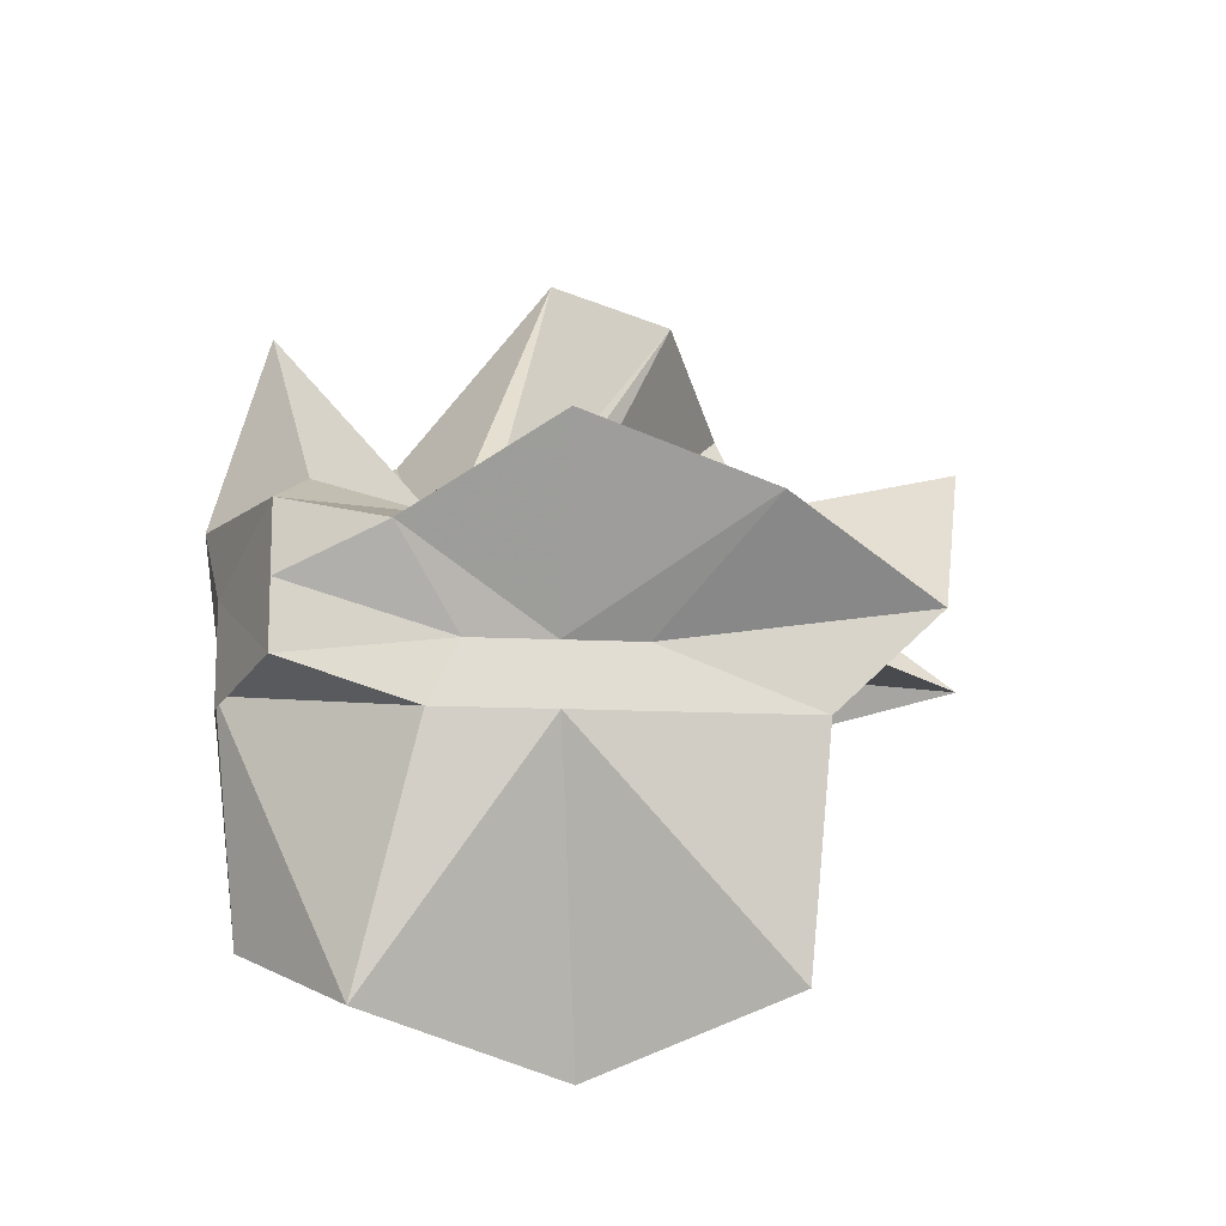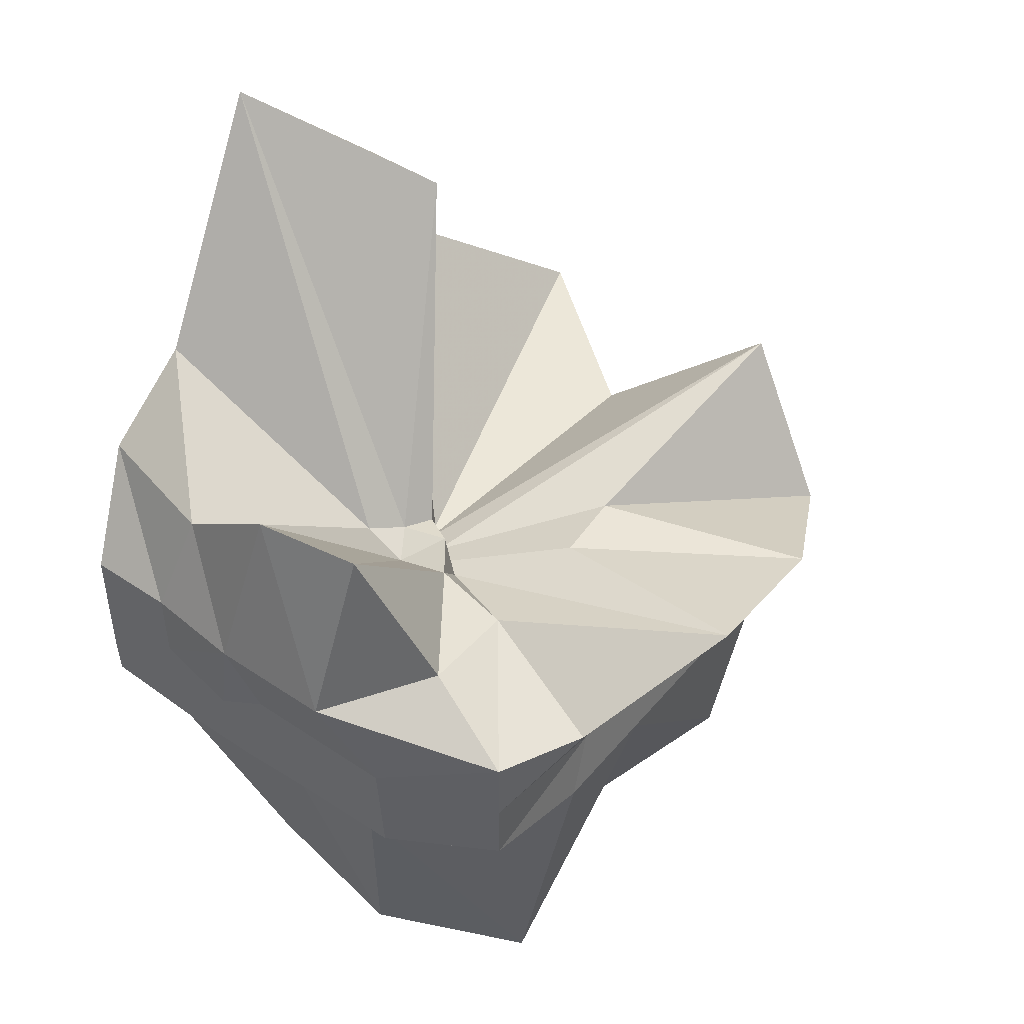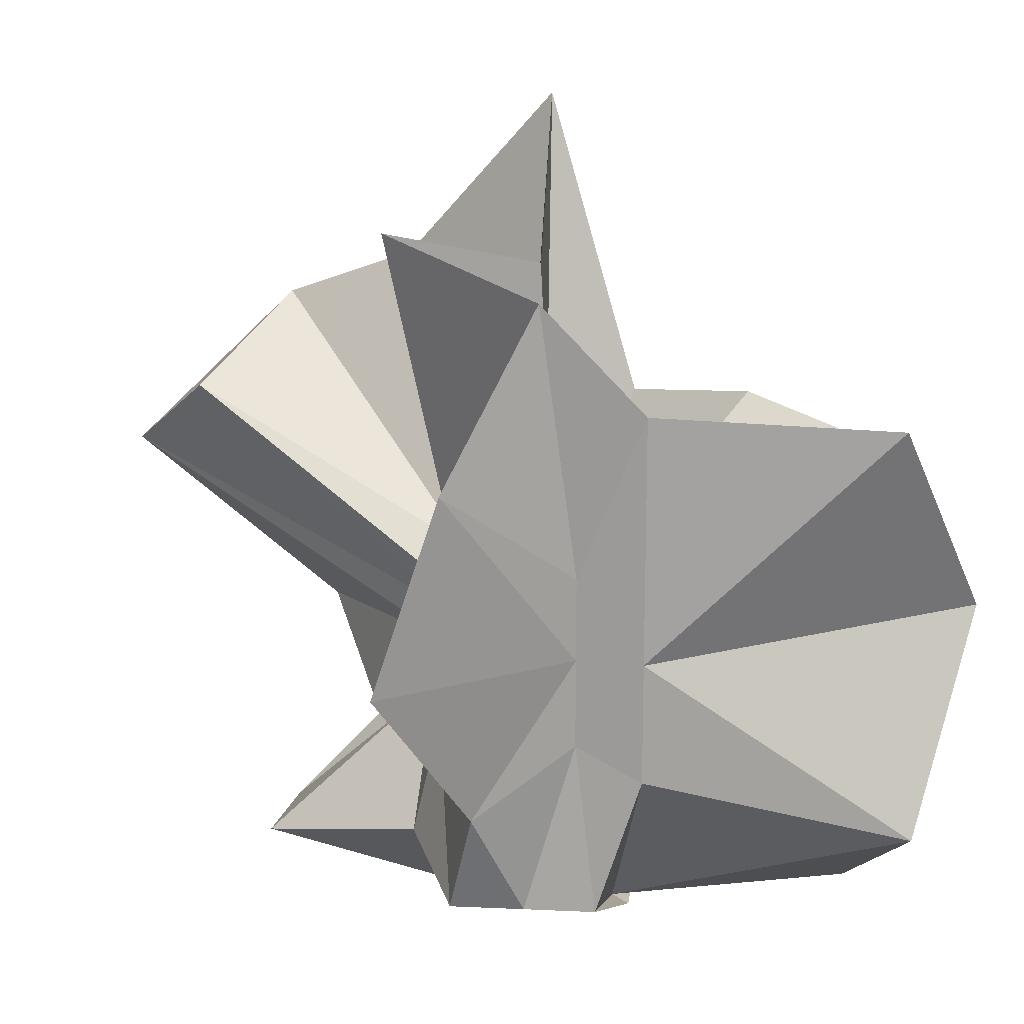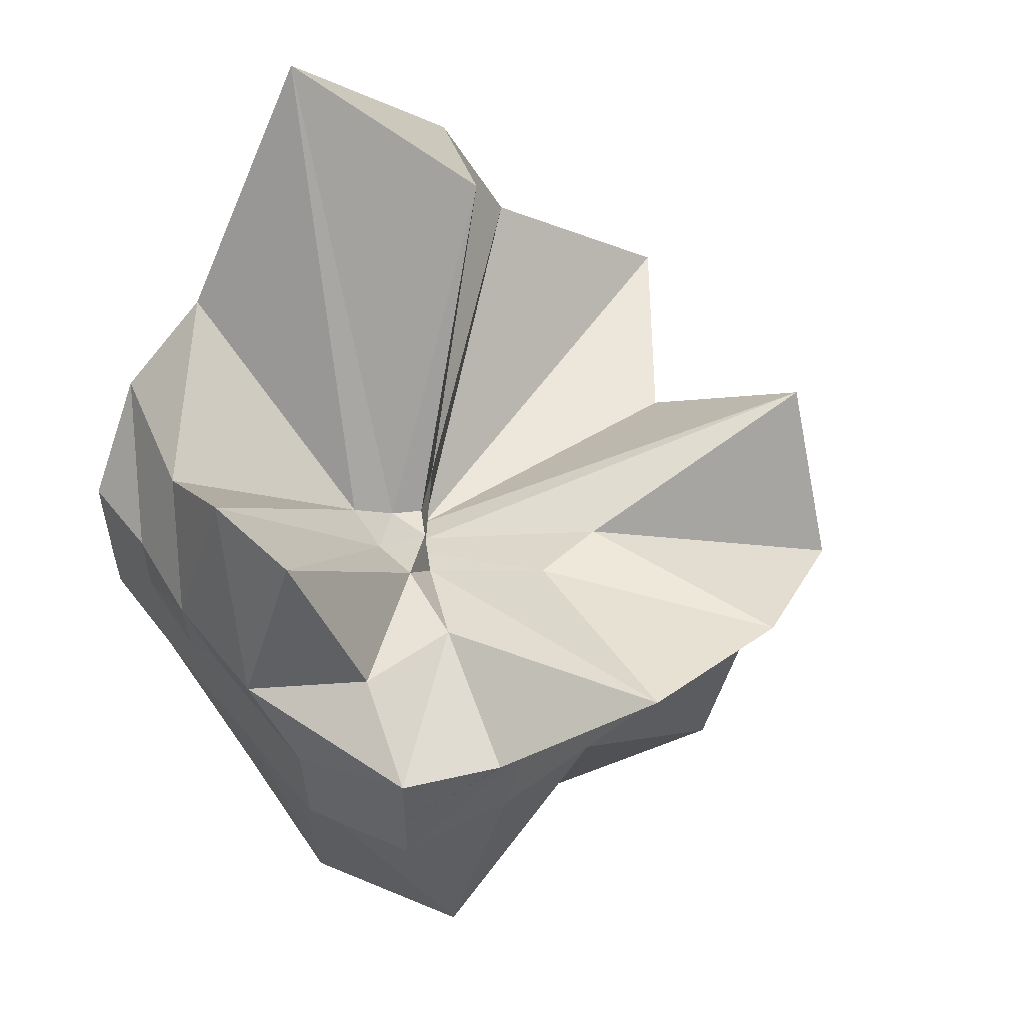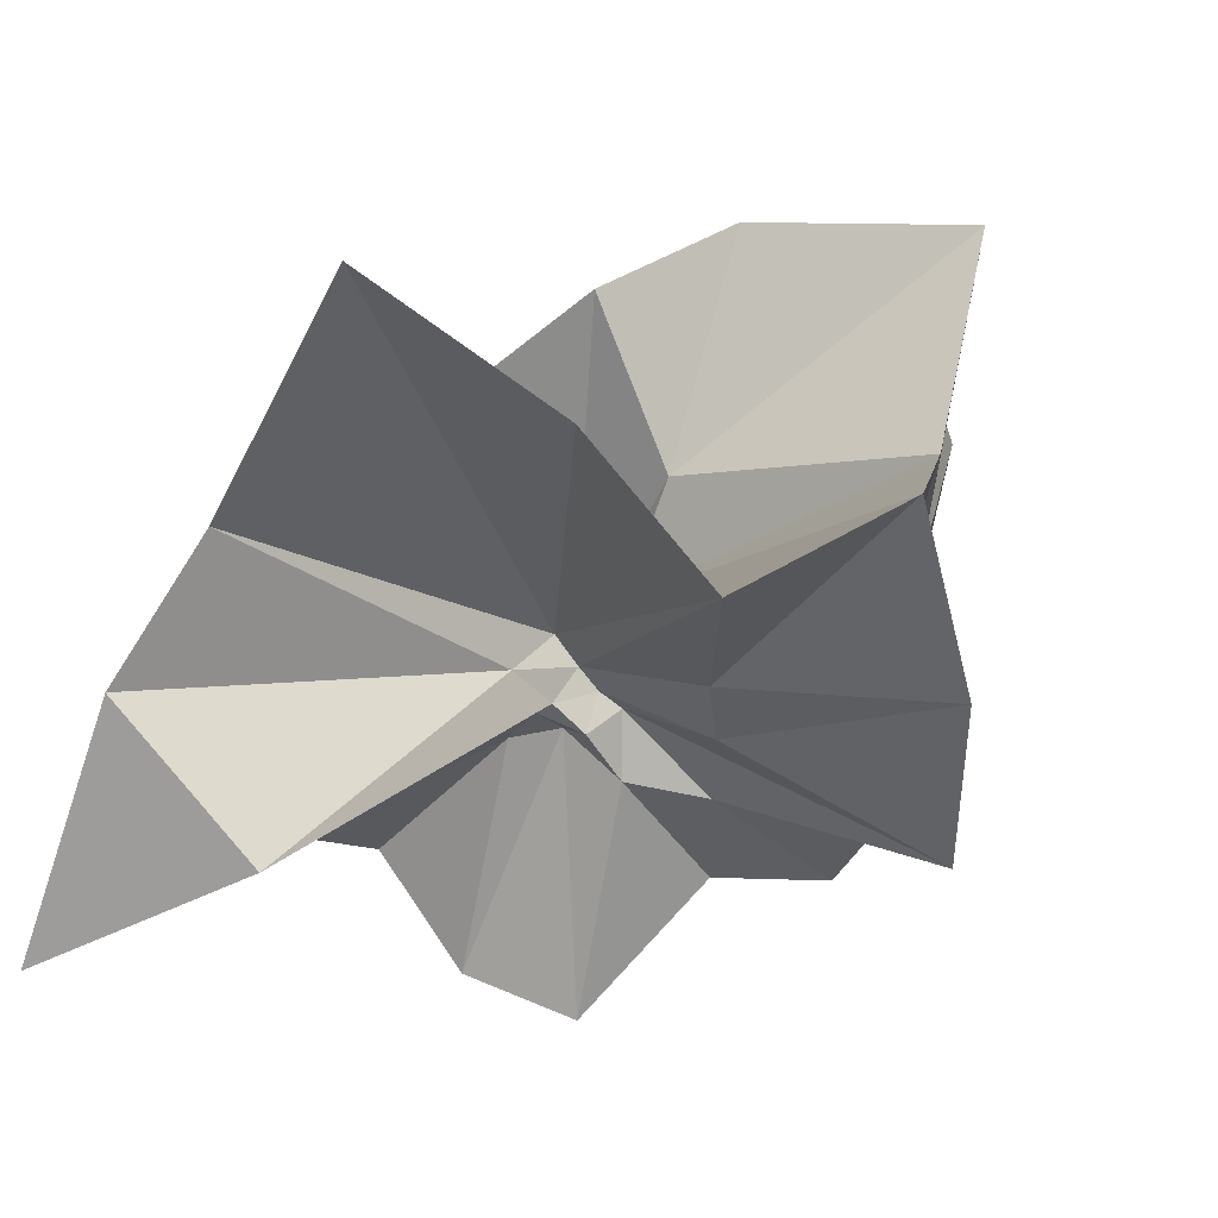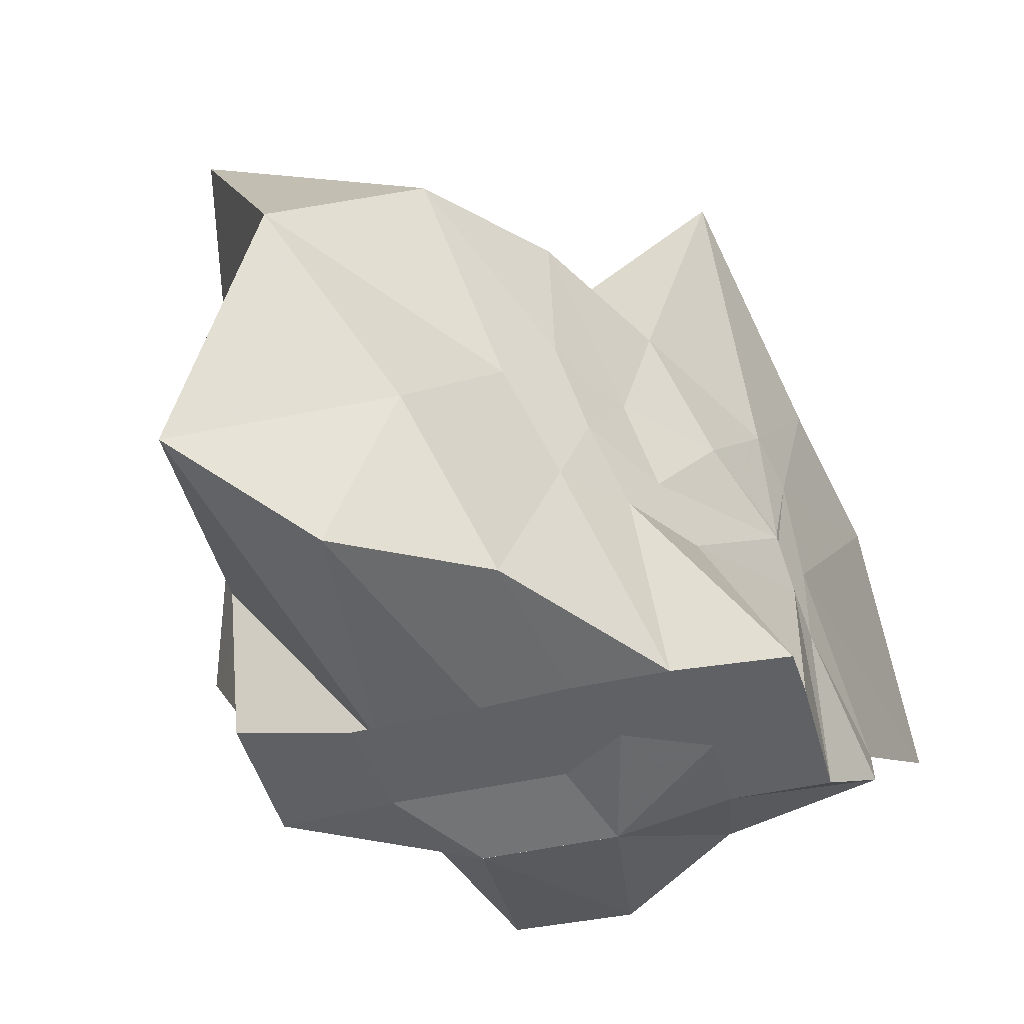
<metadata>
{"format":"obj","ext":"obj","renderer":"f3d","projection":"perspective","resolution":1024,"background":"white","views":[{"elev":-13.7,"azim":-96.6,"up":"+Y"},{"elev":47.0,"azim":-142.5,"up":"+Y"},{"elev":17.6,"azim":-84.8,"up":"+Z"},{"elev":54.1,"azim":-127.9,"up":"+Y"},{"elev":63.1,"azim":-160.1,"up":"+Z"},{"elev":-45.4,"azim":14.6,"up":"+Z"}]}
</metadata>
<code>
v -0.6087 -0.0831 0.256
v -0.5894 -0.08236 -0.3569
v -0.3882 -0.03173 -0.05969
v -0.3804 -0.0007684 0.0335
v -0.3295 0.2129 0.1592
v -0.4823 0.2871 0.09033
v -0.6125 -0.004522 -0.09083
v -0.6434 -0.03704 -0.1083
v -0.7622 0.003318 -0.03756
v -0.9599 -0.02261 0.123
v -0.8666 -0.1373 0.01902
v -0.8745 -0.2 0.02241
v -0.8432 -0.432 0.1589
v -0.6378 -0.4089 0.09135
v -0.5459 -0.2807 -0.01875
v -0.4992 -0.2025 -0.02829
v -0.43 -0.1203 -0.02087
v -0.3882 -0.02745 -0.06872
v -0.3726 0.02345 -0.06547
v -0.3085 0.3928 -0.01818
v -0.5962 -0.00356 -0.1185
v -0.6466 0.00452 -0.1109
v -0.6665 -0.03345 -0.1198
v -0.9815 0.03719 -0.06157
v -0.8666 -0.1372 -0.06016
v -0.8745 -0.2 -0.05453
v -0.8745 -0.1999 -0.05978
v -0.7509 -0.5089 -0.03401
v -0.5841 -0.3253 -0.08778
v -0.5238 -0.2467 -0.09472
v -0.4759 -0.1701 -0.1051
v -0.3882 -0.03345 -0.0656
v -0.3726 0.03018 -0.141
v -0.3412 0.1679 -0.1858
v -0.5764 0.01197 -0.1546
v -0.6185 -0.01273 -0.1528
v -0.6839 0.01617 -0.1579
v -0.762 0.001731 -0.1659
v -0.9059 -0.04356 -0.2074
v -0.8666 -0.1373 -0.1451
v -0.8745 -0.2 -0.1765
v -0.849 -0.4516 -0.2361
v -0.6488 -0.418 -0.201
v -0.5454 -0.2712 -0.173
v -0.4979 -0.2017 -0.1564
v -0.451 -0.1276 -0.1509
v -0.3804 0.0001224 -0.1059
v -0.3333 0.0902 -0.2784
v -0.4744 0.09003 -0.3153
v -0.5876 0.1731 -0.3257
v -0.702 0.1829 -0.3156
v -0.7725 0.02745 -0.2784
v -0.8745 -0.01961 -0.3098
v -0.8745 -0.08998 -0.3098
v -0.8745 -0.1576 -0.3098
v -0.7368 -0.167 -0.3569
v -0.7188 -0.3947 -0.3333
v -0.5869 -0.3274 -0.3363
v -0.4717 -0.1922 -0.3569
v -0.3671 -0.1843 -0.3569
v -0.3647 -0.138 -0.3569
v -0.3647 -0.01177 -0.3569
v -0.3958 -0.04314 0.06634
v -0.3648 0.07631 0.2135
v -0.5767 -0.004324 -0.04944
v -0.6215 -0.04616 -0.09255
v -0.7515 -0.004529 0.04201
v -0.8807 -0.1031 0.2784
v -0.8745 -0.2 0.1756
v -0.6506 -0.1921 0.01613
v -0.5488 -0.2884 0.1152
v -0.4769 -0.171 0.09581
v -0.4275 -0.07965 0.3952
v -0.5945 -0.06016 -0.07473
v -0.7722 0.05069 0.3162
v -0.6408 -0.1016 -0.05726
v -0.5993 -0.08563 -0.1455
v -0.4545 -0.01177 -0.3569
v -0.5608 -0.003918 -0.3726
v -0.6863 -0.003918 -0.3726
v -0.6863 -0.003918 -0.3726
v -0.749 -0.08236 -0.3569
v -0.7563 -0.1839 -0.3569
v -0.6403 -0.1867 -0.3569
v -0.5588 -0.1922 -0.3569
v -0.4691 -0.1922 -0.3569
v -0.4557 -0.0876 -0.3569
v -0.5608 -0.003918 -0.3725
v -0.6078 -0.003917 -0.3726
v -0.6416 -0.08243 -0.3569
v -0.6192 -0.185 -0.3569
v -0.5307 -0.1214 -0.3569
f 3 18 4
f 4 18 19
f 4 19 5
f 5 19 20
f 5 20 6
f 6 20 21
f 6 21 7
f 7 21 22
f 7 22 8
f 8 22 23
f 8 23 9
f 9 23 24
f 9 24 10
f 10 24 25
f 10 25 11
f 11 25 26
f 11 26 12
f 12 26 27
f 12 27 13
f 13 27 28
f 13 28 14
f 14 28 29
f 14 29 15
f 15 29 30
f 15 30 16
f 16 30 31
f 16 31 17
f 17 31 32
f 17 32 3
f 3 32 18
f 18 33 19
f 19 33 34
f 19 34 20
f 20 34 35
f 20 35 21
f 21 35 36
f 21 36 22
f 22 36 37
f 22 37 23
f 23 37 38
f 23 38 24
f 24 38 39
f 24 39 25
f 25 39 40
f 25 40 26
f 26 40 41
f 26 41 27
f 27 41 42
f 27 42 28
f 28 42 43
f 28 43 29
f 29 43 44
f 29 44 30
f 30 44 45
f 30 45 31
f 31 45 46
f 31 46 32
f 32 46 47
f 32 47 18
f 18 47 33
f 33 48 34
f 34 48 49
f 34 49 35
f 35 49 50
f 35 50 36
f 36 50 51
f 36 51 37
f 37 51 52
f 37 52 38
f 38 52 53
f 38 53 39
f 39 53 54
f 39 54 40
f 40 54 55
f 40 55 41
f 41 55 56
f 41 56 42
f 42 56 57
f 42 57 43
f 43 57 58
f 43 58 44
f 44 58 59
f 44 59 45
f 45 59 60
f 45 60 46
f 46 60 61
f 46 61 47
f 47 61 62
f 47 62 33
f 33 62 48
f 63 64 73
f 64 74 73
f 64 65 74
f 65 66 74
f 66 75 74
f 66 67 75
f 67 68 75
f 68 76 75
f 68 69 76
f 69 70 76
f 70 77 76
f 70 71 77
f 71 72 77
f 72 73 77
f 72 63 73
f 78 88 79
f 79 88 89
f 79 89 80
f 80 89 81
f 81 89 90
f 81 90 82
f 82 90 83
f 83 90 91
f 83 91 84
f 84 91 85
f 85 91 92
f 85 92 86
f 86 92 87
f 87 92 88
f 87 88 78
f 3 4 63
f 63 4 64
f 4 5 64
f 64 5 65
f 5 6 65
f 6 7 65
f 65 7 66
f 7 8 66
f 66 8 67
f 8 9 67
f 9 10 67
f 67 10 68
f 10 11 68
f 68 11 69
f 11 12 69
f 12 13 69
f 69 13 70
f 13 14 70
f 70 14 71
f 14 15 71
f 15 16 71
f 71 16 72
f 16 17 72
f 72 17 63
f 17 3 63
f 48 78 49
f 49 78 79
f 49 79 50
f 50 79 80
f 50 80 51
f 51 80 52
f 52 80 81
f 52 81 53
f 53 81 82
f 53 82 54
f 54 82 55
f 55 82 83
f 55 83 56
f 56 83 84
f 56 84 57
f 57 84 58
f 58 84 85
f 58 85 59
f 59 85 86
f 59 86 60
f 60 86 61
f 61 86 87
f 61 87 62
f 62 87 78
f 62 78 48
f 73 74 1
f 74 75 1
f 75 76 1
f 76 77 1
f 77 73 1
f 89 88 2
f 90 89 2
f 91 90 2
f 92 91 2
f 88 92 2

</code>
